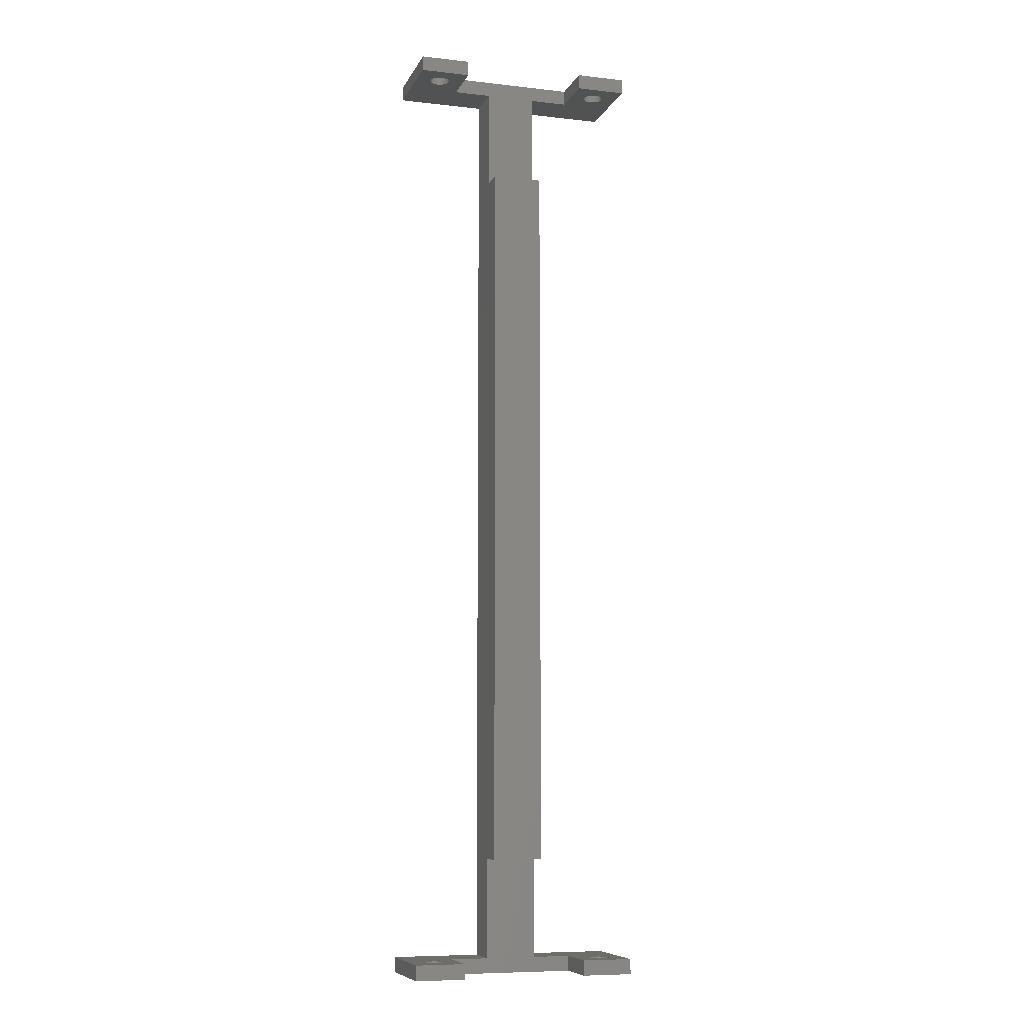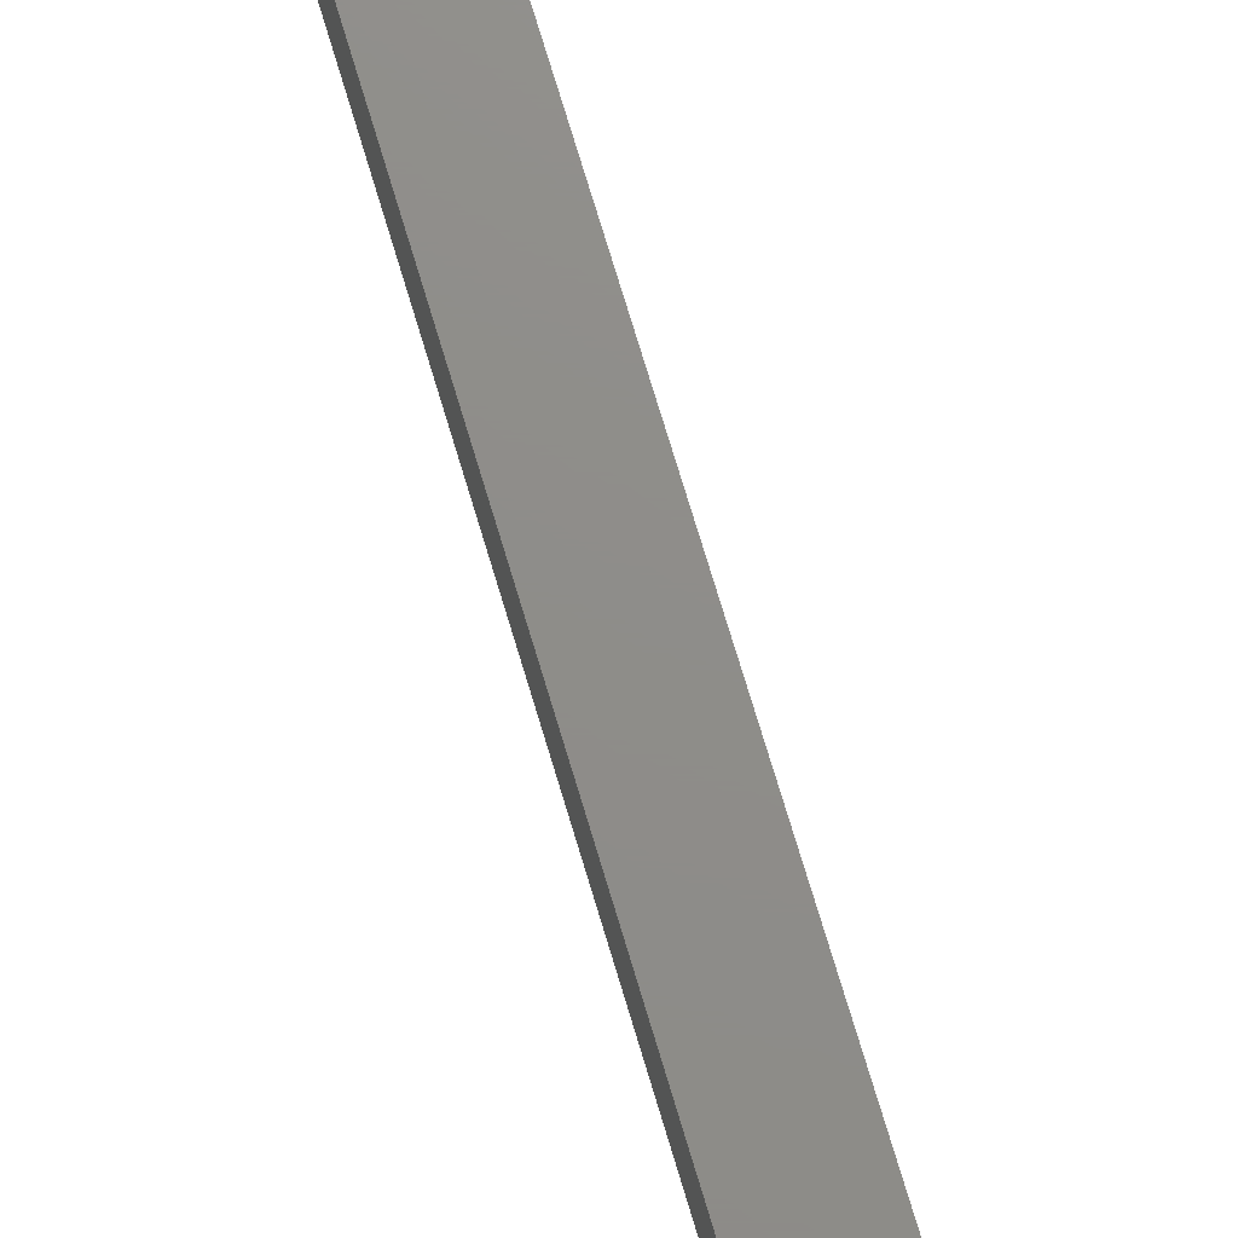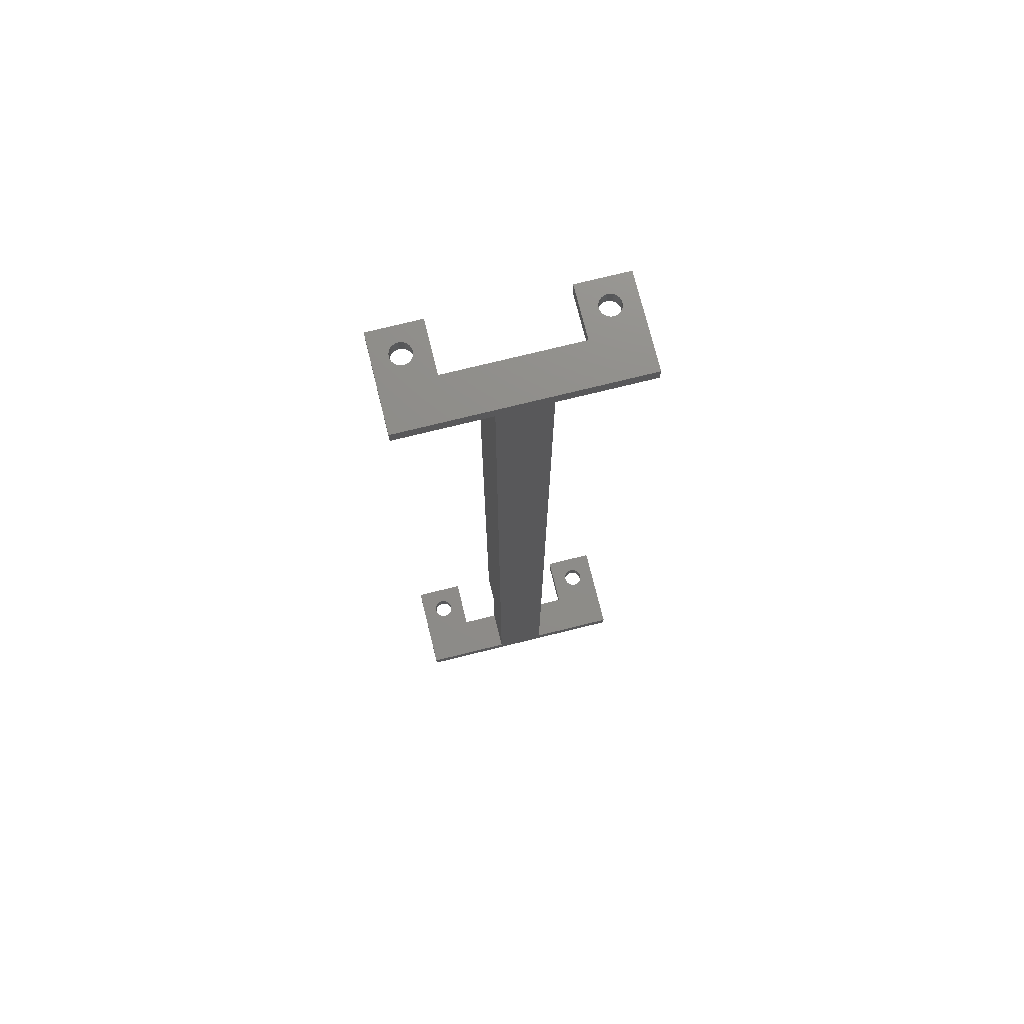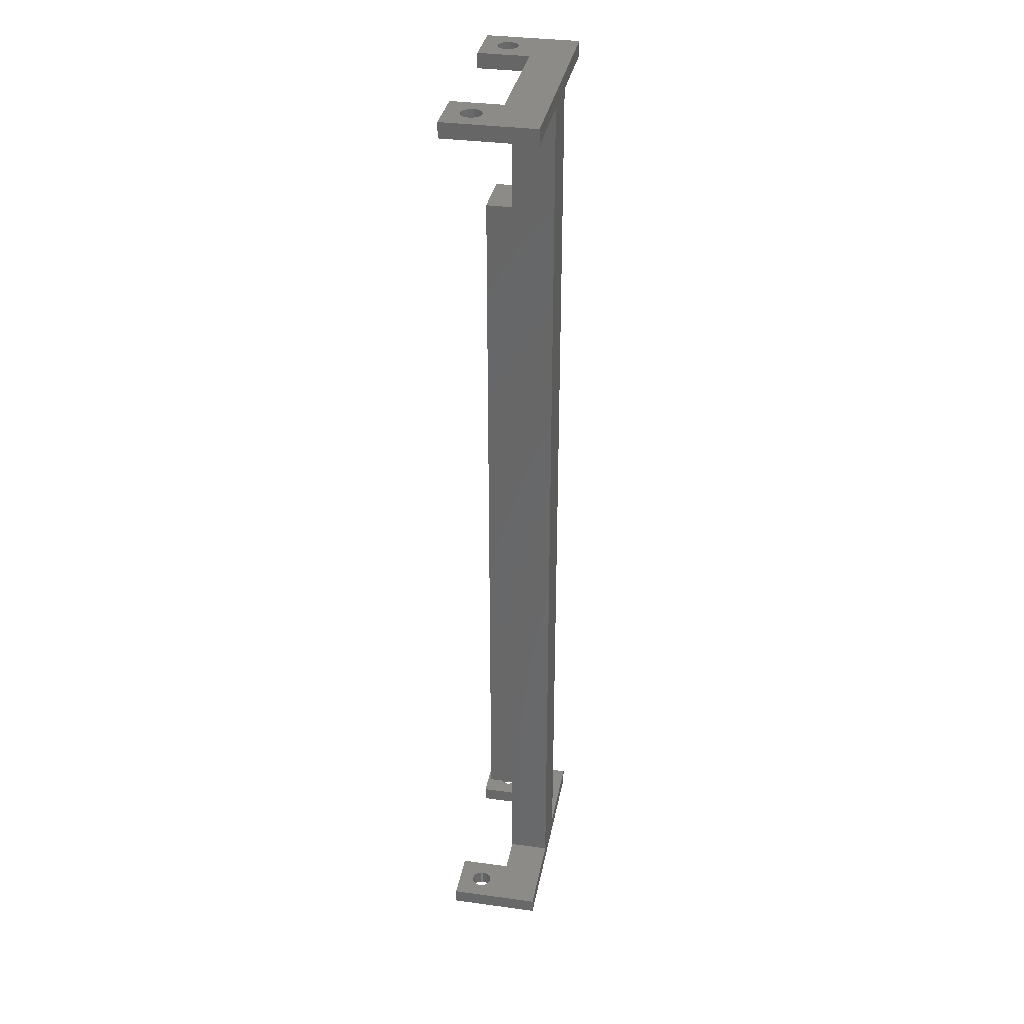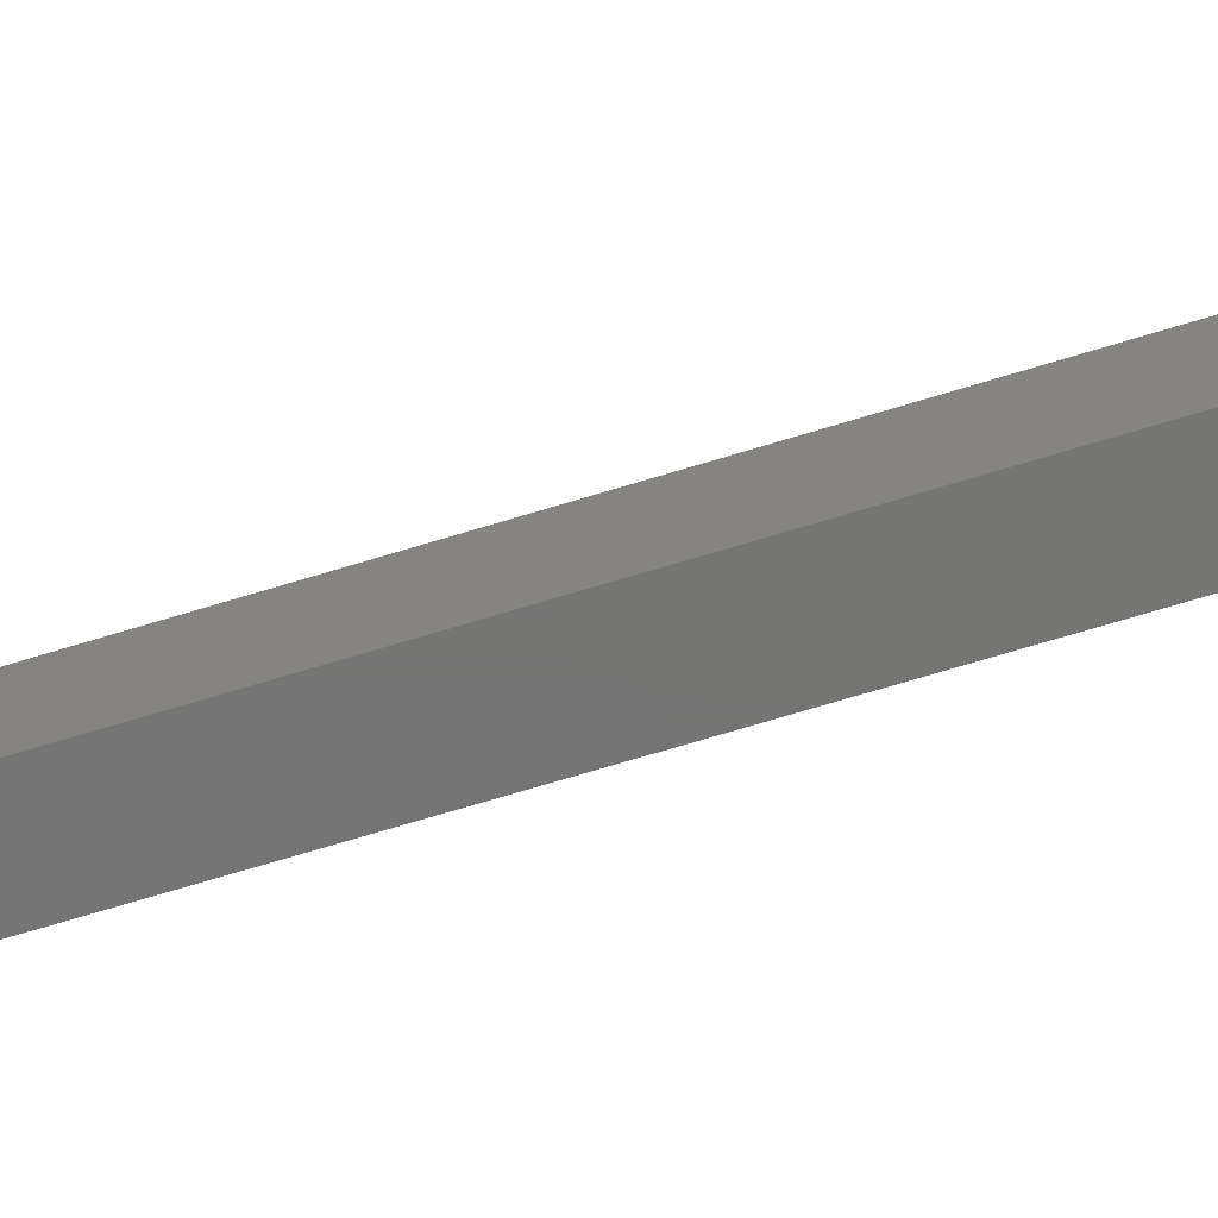
<metadata>
{"format":"stl","ext":"stl","renderer":"f3d","projection":"perspective","resolution":1024,"background":"white","views":[{"elev":-8.5,"azim":-17.0,"up":"+Y"},{"elev":74.0,"azim":-16.7,"up":"+Z"},{"elev":74.3,"azim":166.1,"up":"+Y"},{"elev":34.1,"azim":100.5,"up":"+Y"},{"elev":-67.4,"azim":107.3,"up":"+Z"}]}
</metadata>
<code>
# stl→obj: 240 verts, 492 faces
v 8.661e-14 3 18
v 0 0 0
v 8.661e-14 -7.05e-15 18
v 0 3 0
v 45 0 5.64e-15
v 45 3 18
v 45 -2.35e-15 18
v 45 3 5.64e-15
v 45 191 5.64e-15
v 45 188 18
v 45 188 5.64e-15
v 45 191 18
v 8.661e-14 191 18
v 0 188 0
v 8.661e-14 188 18
v 0 191 0
v 35 -2.75e-15 8
v 10 4.048e-15 8
v 41 -2.82e-15 11.27
v 41.41 -2.82e-15 11.59
v 41.73 -2.82e-15 12
v 40.52 -2.82e-15 11.07
v 40 -2.82e-15 11
v 41.93 -2.82e-15 12.48
v 42 -2.82e-15 13
v 41.93 -2.82e-15 13.52
v 41.73 -2.82e-15 14
v 41.41 -2.82e-15 14.41
v 41 -2.82e-15 14.73
v 40.52 -2.82e-15 14.93
v 40 -2.82e-15 15
v 38.27 -2.82e-15 12
v 35 -2.148e-15 18
v 38.59 -2.82e-15 11.59
v 39 -2.82e-15 11.27
v 39.48 -2.82e-15 11.07
v 38.07 -2.82e-15 12.48
v 38 -2.82e-15 13
v 38.07 -2.82e-15 13.52
v 38.27 -2.82e-15 14
v 38.59 -2.82e-15 14.41
v 39 -2.82e-15 14.73
v 39.48 -2.82e-15 14.93
v 5.518 -7.05e-15 11.07
v 5 -7.05e-15 11
v 6 -7.05e-15 11.27
v 6.414 -7.05e-15 11.59
v 6.732 -7.05e-15 12
v 10 -7.1e-15 18
v 6.932 -7.05e-15 12.48
v 7 -7.05e-15 13
v 6.932 -7.05e-15 13.52
v 6.732 -7.05e-15 14
v 6.414 -7.05e-15 14.41
v 6 -7.05e-15 14.73
v 5.518 -7.05e-15 14.93
v 5 -7.05e-15 15
v 3.268 -7.05e-15 12
v 3.586 -7.05e-15 11.59
v 4 -7.05e-15 11.27
v 4.482 -7.05e-15 11.07
v 3.068 -7.05e-15 12.48
v 3 -7.05e-15 13
v 3.068 -7.05e-15 13.52
v 3.268 -7.05e-15 14
v 3.586 -7.05e-15 14.41
v 4 -7.05e-15 14.73
v 4.482 -7.05e-15 14.93
v 10 191 8
v 4 191 11.27
v 3.586 191 11.59
v 3.268 191 12
v 4.482 191 11.07
v 5 191 11
v 3.068 191 12.48
v 3 191 13
v 3.068 191 13.52
v 3.268 191 14
v 3.586 191 14.41
v 4 191 14.73
v 4.482 191 14.93
v 5 191 15
v 6.732 191 12
v 10 191 18
v 6.414 191 11.59
v 6 191 11.27
v 5.518 191 11.07
v 6.932 191 12.48
v 7 191 13
v 6.932 191 13.52
v 6.732 191 14
v 6.414 191 14.41
v 6 191 14.73
v 5.518 191 14.93
v 35 191 8
v 39.48 191 11.07
v 40 191 11
v 39 191 11.27
v 38.59 191 11.59
v 38.27 191 12
v 35 191 18
v 38.07 191 12.48
v 38 191 13
v 38.07 191 13.52
v 38.27 191 14
v 38.59 191 14.41
v 39 191 14.73
v 39.48 191 14.93
v 40 191 15
v 41.73 191 12
v 41.41 191 11.59
v 41 191 11.27
v 40.52 191 11.07
v 41.93 191 12.48
v 42 191 13
v 41.93 191 13.52
v 41.73 191 14
v 41.41 191 14.41
v 41 191 14.73
v 40.52 191 14.93
v 17.5 168 13
v 17.5 23 8
v 17.5 23 13
v 17.5 3 8
v 17.5 188 0
v 17.5 3 0
v 17.5 168 8
v 17.5 188 8
v 27.5 188 -2.256e-14
v 27.5 3 -2.256e-14
v 27.5 3 8
v 27.5 23 8
v 27.5 168 8
v 27.5 188 8
v 27.5 168 13
v 27.5 23 13
v 10 188 18
v 10 188 8
v 5.518 188 11.07
v 5 188 11
v 6 188 11.27
v 6.414 188 11.59
v 6.732 188 12
v 6.932 188 12.48
v 7 188 13
v 6.932 188 13.52
v 6.732 188 14
v 6.414 188 14.41
v 6 188 14.73
v 5.518 188 14.93
v 5 188 15
v 3.268 188 12
v 3.586 188 11.59
v 4 188 11.27
v 4.482 188 11.07
v 3.068 188 12.48
v 3 188 13
v 3.068 188 13.52
v 3.268 188 14
v 3.586 188 14.41
v 4 188 14.73
v 4.482 188 14.93
v 35 188 8
v 41 188 11.27
v 41.41 188 11.59
v 41.73 188 12
v 40.52 188 11.07
v 40 188 11
v 41.93 188 12.48
v 42 188 13
v 41.93 188 13.52
v 41.73 188 14
v 41.41 188 14.41
v 41 188 14.73
v 40.52 188 14.93
v 40 188 15
v 38.27 188 12
v 35 188 18
v 38.59 188 11.59
v 39 188 11.27
v 39.48 188 11.07
v 38.07 188 12.48
v 38 188 13
v 38.07 188 13.52
v 38.27 188 14
v 38.59 188 14.41
v 39 188 14.73
v 39.48 188 14.93
v 35 3 18
v 3.586 3 11.59
v 3.268 3 12
v 4 3 11.27
v 10 3 8
v 4.482 3 11.07
v 5 3 11
v 3.068 3 12.48
v 3 3 13
v 3.068 3 13.52
v 3.268 3 14
v 3.586 3 14.41
v 4 3 14.73
v 4.482 3 14.93
v 5 3 15
v 6.732 3 12
v 10 3 18
v 6.414 3 11.59
v 6 3 11.27
v 5.518 3 11.07
v 6.932 3 12.48
v 7 3 13
v 6.932 3 13.52
v 6.732 3 14
v 6.414 3 14.41
v 6 3 14.73
v 5.518 3 14.93
v 35 3 8
v 39.48 3 11.07
v 40 3 11
v 39 3 11.27
v 38.59 3 11.59
v 38.27 3 12
v 38.07 3 12.48
v 38 3 13
v 38.07 3 13.52
v 38.27 3 14
v 38.59 3 14.41
v 39 3 14.73
v 39.48 3 14.93
v 40 3 15
v 41.73 3 12
v 41.41 3 11.59
v 41 3 11.27
v 40.52 3 11.07
v 41.93 3 12.48
v 42 3 13
v 41.93 3 13.52
v 41.73 3 14
v 41.41 3 14.41
v 41 3 14.73
v 40.52 3 14.93
f 1 2 3
f 2 1 4
f 5 6 7
f 6 5 8
f 9 10 11
f 10 9 12
f 13 14 15
f 14 13 16
f 5 17 18
f 17 5 19
f 19 5 20
f 20 5 21
f 21 5 7
f 17 19 22
f 17 22 23
f 21 7 24
f 24 7 25
f 25 7 26
f 26 7 27
f 27 7 28
f 28 7 29
f 29 7 30
f 30 7 31
f 17 32 33
f 32 17 34
f 34 17 35
f 35 17 36
f 36 17 23
f 33 32 37
f 33 37 38
f 33 38 39
f 33 39 40
f 33 40 41
f 33 41 42
f 33 42 43
f 33 43 31
f 33 31 7
f 18 44 45
f 44 18 46
f 46 18 47
f 47 18 48
f 48 18 49
f 48 49 50
f 50 49 51
f 51 49 52
f 52 49 53
f 53 49 54
f 54 49 55
f 55 49 56
f 56 49 57
f 57 49 3
f 2 58 3
f 58 2 59
f 59 2 60
f 60 2 18
f 18 2 5
f 60 18 61
f 61 18 45
f 3 58 62
f 3 62 63
f 3 63 64
f 3 64 65
f 3 65 66
f 3 66 67
f 3 67 68
f 3 68 57
f 16 69 9
f 69 16 70
f 70 16 71
f 71 16 72
f 72 16 13
f 69 70 73
f 69 73 74
f 72 13 75
f 75 13 76
f 76 13 77
f 77 13 78
f 78 13 79
f 79 13 80
f 80 13 81
f 81 13 82
f 69 83 84
f 83 69 85
f 85 69 86
f 86 69 87
f 87 69 74
f 84 83 88
f 84 88 89
f 84 89 90
f 84 90 91
f 84 91 92
f 84 92 93
f 84 93 94
f 84 94 82
f 84 82 13
f 95 96 97
f 96 95 98
f 98 95 99
f 99 95 100
f 100 95 101
f 100 101 102
f 102 101 103
f 103 101 104
f 104 101 105
f 105 101 106
f 106 101 107
f 107 101 108
f 108 101 109
f 109 101 12
f 9 110 12
f 110 9 111
f 111 9 112
f 112 9 95
f 95 9 69
f 112 95 113
f 113 95 97
f 12 110 114
f 12 114 115
f 12 115 116
f 12 116 117
f 12 117 118
f 12 118 119
f 12 119 120
f 12 120 109
f 121 122 123
f 124 125 126
f 125 124 122
f 125 122 127
f 127 122 121
f 125 127 128
f 9 14 16
f 14 9 125
f 125 9 129
f 125 129 126
f 129 9 11
f 126 2 4
f 2 126 5
f 5 126 130
f 130 126 129
f 5 130 8
f 129 131 130
f 131 129 132
f 132 129 133
f 133 129 134
f 132 135 136
f 135 132 133
f 137 13 15
f 13 137 84
f 128 14 125
f 14 128 138
f 138 139 140
f 139 138 141
f 141 138 142
f 142 138 143
f 143 138 137
f 143 137 144
f 144 137 145
f 145 137 146
f 146 137 147
f 147 137 148
f 148 137 149
f 149 137 150
f 150 137 151
f 151 137 15
f 14 152 15
f 152 14 153
f 153 14 154
f 154 14 138
f 154 138 155
f 155 138 140
f 15 152 156
f 15 156 157
f 15 157 158
f 15 158 159
f 15 159 160
f 15 160 161
f 15 161 162
f 15 162 151
f 11 134 129
f 134 11 163
f 163 11 164
f 164 11 165
f 165 11 166
f 166 11 10
f 163 164 167
f 163 167 168
f 166 10 169
f 169 10 170
f 170 10 171
f 171 10 172
f 172 10 173
f 173 10 174
f 174 10 175
f 175 10 176
f 163 177 178
f 177 163 179
f 179 163 180
f 180 163 181
f 181 163 168
f 178 177 182
f 178 182 183
f 178 183 184
f 178 184 185
f 178 185 186
f 178 186 187
f 178 187 188
f 178 188 176
f 178 176 10
f 7 189 33
f 189 7 6
f 4 190 126
f 190 4 191
f 191 4 1
f 126 190 192
f 126 192 193
f 193 192 194
f 193 194 195
f 191 1 196
f 196 1 197
f 197 1 198
f 198 1 199
f 199 1 200
f 200 1 201
f 201 1 202
f 202 1 203
f 193 204 205
f 204 193 206
f 206 193 207
f 207 193 208
f 208 193 195
f 205 204 209
f 205 209 210
f 205 210 211
f 205 211 212
f 205 212 213
f 205 213 214
f 205 214 215
f 205 215 203
f 205 203 1
f 124 126 193
f 131 8 130
f 8 131 216
f 216 217 218
f 217 216 219
f 219 216 220
f 220 216 221
f 221 216 189
f 221 189 222
f 222 189 223
f 223 189 224
f 224 189 225
f 225 189 226
f 226 189 227
f 227 189 228
f 228 189 229
f 8 230 6
f 230 8 231
f 231 8 232
f 232 8 216
f 232 216 233
f 233 216 218
f 6 230 234
f 6 234 235
f 6 235 236
f 6 236 237
f 6 237 238
f 6 238 239
f 6 239 240
f 6 240 229
f 6 229 189
f 49 1 3
f 1 49 205
f 33 216 17
f 216 33 189
f 18 205 49
f 205 18 193
f 239 30 240
f 30 239 29
f 238 29 239
f 29 238 28
f 238 27 28
f 27 238 237
f 237 26 27
f 26 237 236
f 236 25 26
f 25 236 235
f 235 24 25
f 24 235 234
f 234 21 24
f 21 234 230
f 230 20 21
f 20 230 231
f 20 232 19
f 232 20 231
f 19 233 22
f 233 19 232
f 22 218 23
f 218 22 233
f 23 217 36
f 217 23 218
f 36 219 35
f 219 36 217
f 35 220 34
f 220 35 219
f 220 32 34
f 32 220 221
f 221 37 32
f 37 221 222
f 222 38 37
f 38 222 223
f 223 39 38
f 39 223 224
f 224 40 39
f 40 224 225
f 225 41 40
f 41 225 226
f 227 41 226
f 41 227 42
f 228 42 227
f 42 228 43
f 229 43 228
f 43 229 31
f 240 31 229
f 31 240 30
f 212 52 53
f 52 212 211
f 211 51 52
f 51 211 210
f 210 50 51
f 50 210 209
f 209 48 50
f 48 209 204
f 204 47 48
f 47 204 206
f 47 207 46
f 207 47 206
f 46 208 44
f 208 46 207
f 44 195 45
f 195 44 208
f 45 194 61
f 194 45 195
f 61 192 60
f 192 61 194
f 60 190 59
f 190 60 192
f 190 58 59
f 58 190 191
f 191 62 58
f 62 191 196
f 196 63 62
f 63 196 197
f 197 64 63
f 64 197 198
f 198 65 64
f 65 198 199
f 199 66 65
f 66 199 200
f 201 66 200
f 66 201 67
f 202 67 201
f 67 202 68
f 203 68 202
f 68 203 57
f 215 57 203
f 57 215 56
f 214 56 215
f 56 214 55
f 213 55 214
f 55 213 54
f 213 53 54
f 53 213 212
f 132 122 131
f 17 193 18
f 193 17 124
f 124 17 131
f 124 131 122
f 131 17 216
f 136 122 132
f 122 136 123
f 10 101 178
f 101 10 12
f 69 137 138
f 137 69 84
f 136 121 123
f 121 136 135
f 101 163 178
f 163 101 95
f 133 128 127
f 128 69 138
f 69 128 95
f 95 128 134
f 134 128 133
f 95 134 163
f 127 135 133
f 135 127 121
f 82 162 81
f 162 82 151
f 81 161 80
f 161 81 162
f 80 160 79
f 160 80 161
f 78 160 159
f 160 78 79
f 77 159 158
f 159 77 78
f 76 158 157
f 158 76 77
f 75 157 156
f 157 75 76
f 72 156 152
f 156 72 75
f 71 152 153
f 152 71 72
f 154 71 153
f 71 154 70
f 155 70 154
f 70 155 73
f 140 73 155
f 73 140 74
f 139 74 140
f 74 139 87
f 141 87 139
f 87 141 86
f 142 86 141
f 86 142 85
f 83 142 143
f 142 83 85
f 88 143 144
f 143 88 83
f 89 144 145
f 144 89 88
f 90 145 146
f 145 90 89
f 91 146 147
f 146 91 90
f 92 147 148
f 147 92 91
f 92 149 93
f 149 92 148
f 93 150 94
f 150 93 149
f 94 151 82
f 151 94 150
f 104 185 184
f 185 104 105
f 103 184 183
f 184 103 104
f 102 183 182
f 183 102 103
f 100 182 177
f 182 100 102
f 99 177 179
f 177 99 100
f 180 99 179
f 99 180 98
f 181 98 180
f 98 181 96
f 168 96 181
f 96 168 97
f 167 97 168
f 97 167 113
f 164 113 167
f 113 164 112
f 165 112 164
f 112 165 111
f 110 165 166
f 165 110 111
f 114 166 169
f 166 114 110
f 115 169 170
f 169 115 114
f 116 170 171
f 170 116 115
f 117 171 172
f 171 117 116
f 118 172 173
f 172 118 117
f 118 174 119
f 174 118 173
f 119 175 120
f 175 119 174
f 120 176 109
f 176 120 175
f 109 188 108
f 188 109 176
f 108 187 107
f 187 108 188
f 107 186 106
f 186 107 187
f 105 186 185
f 186 105 106

</code>
